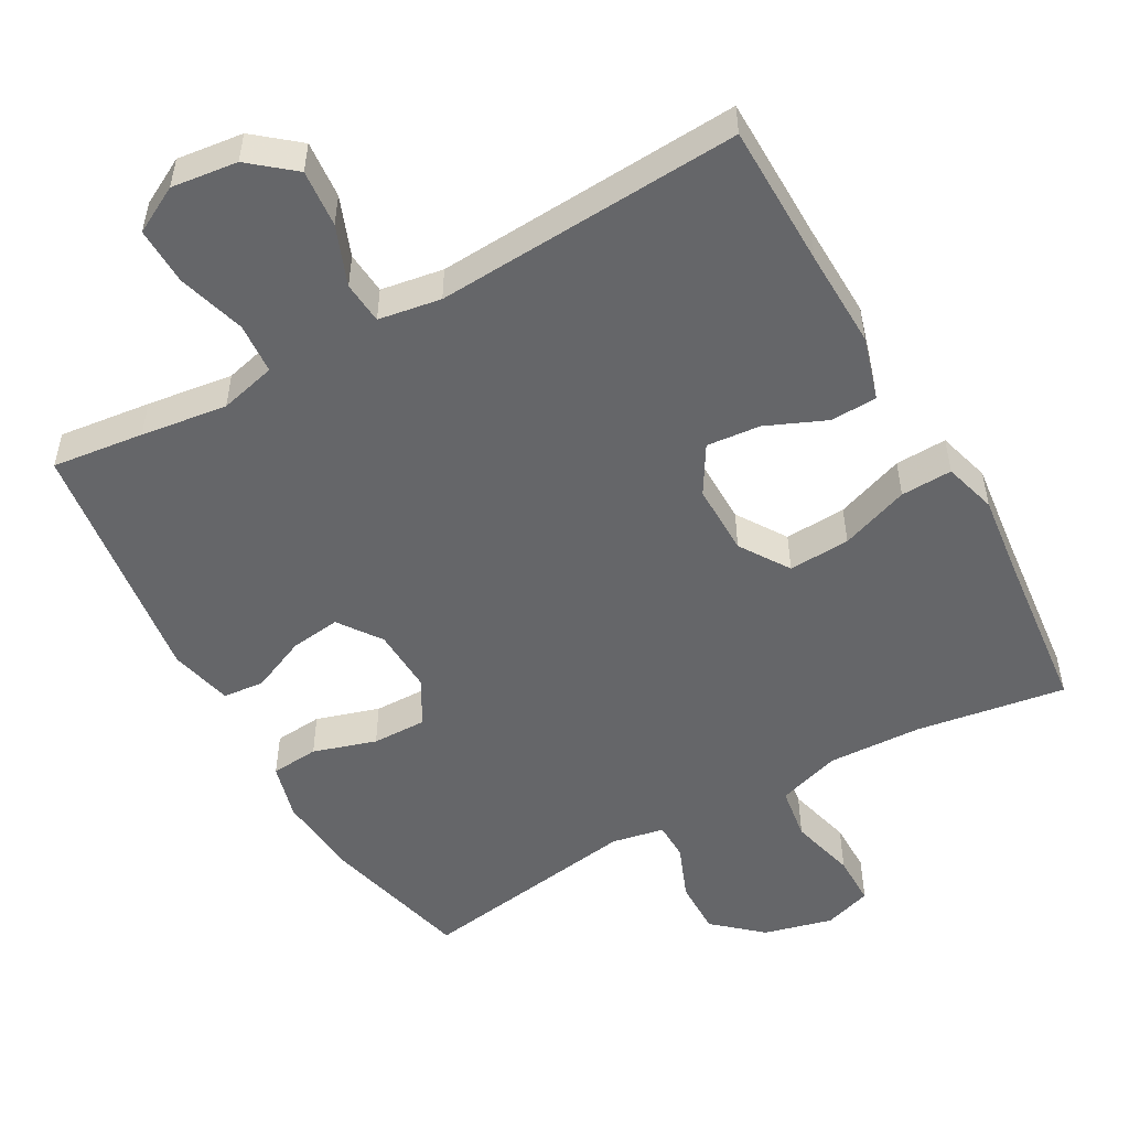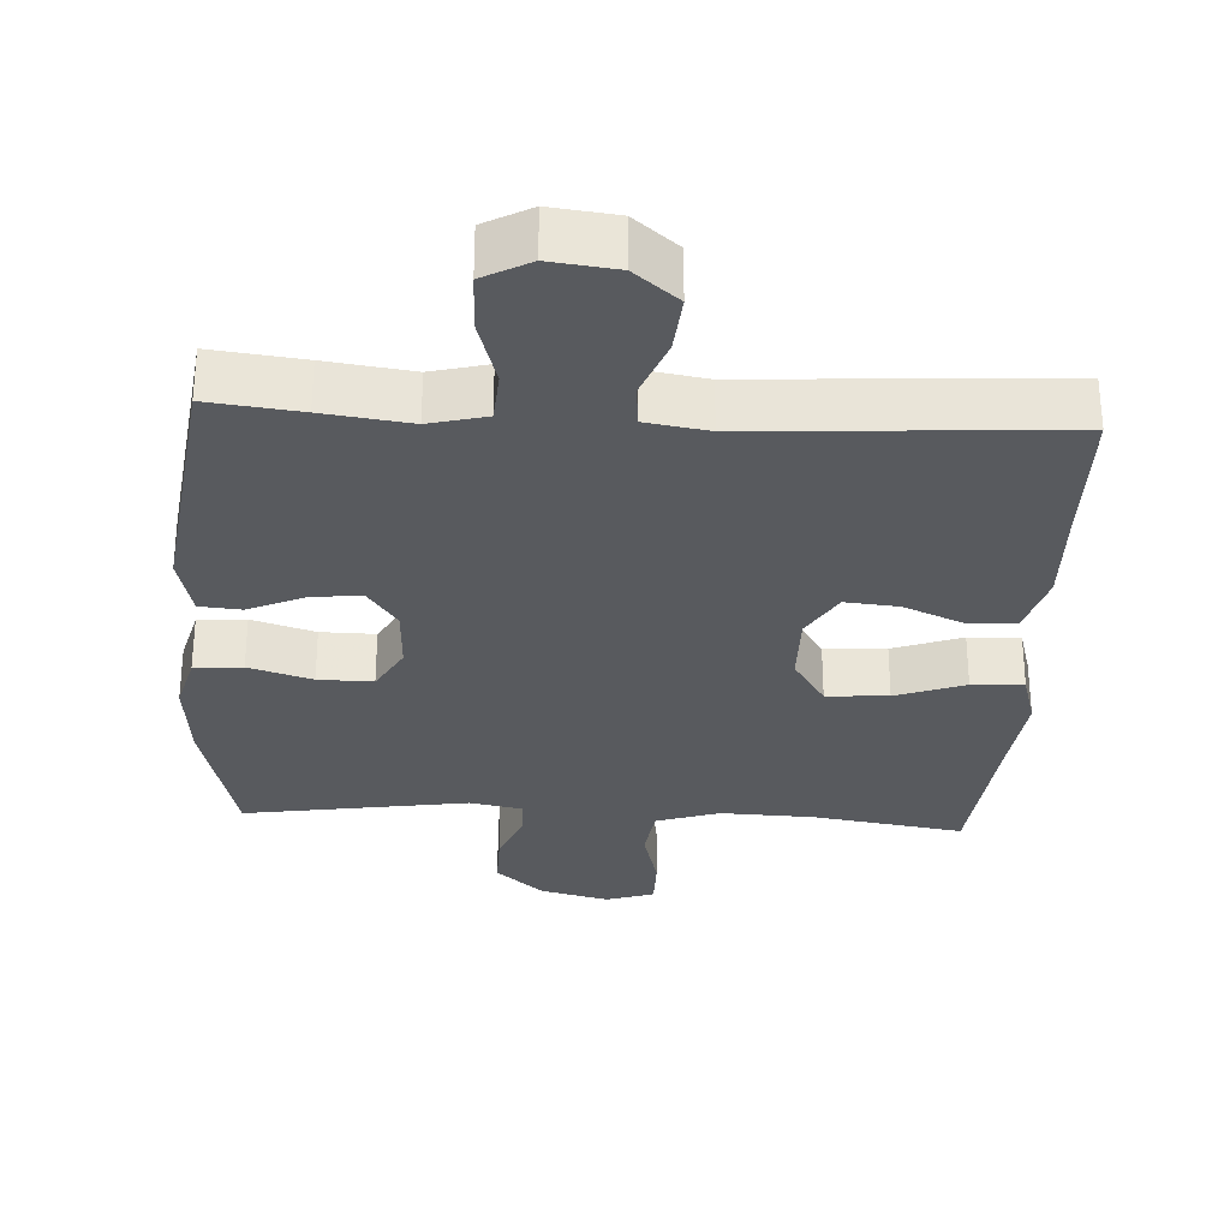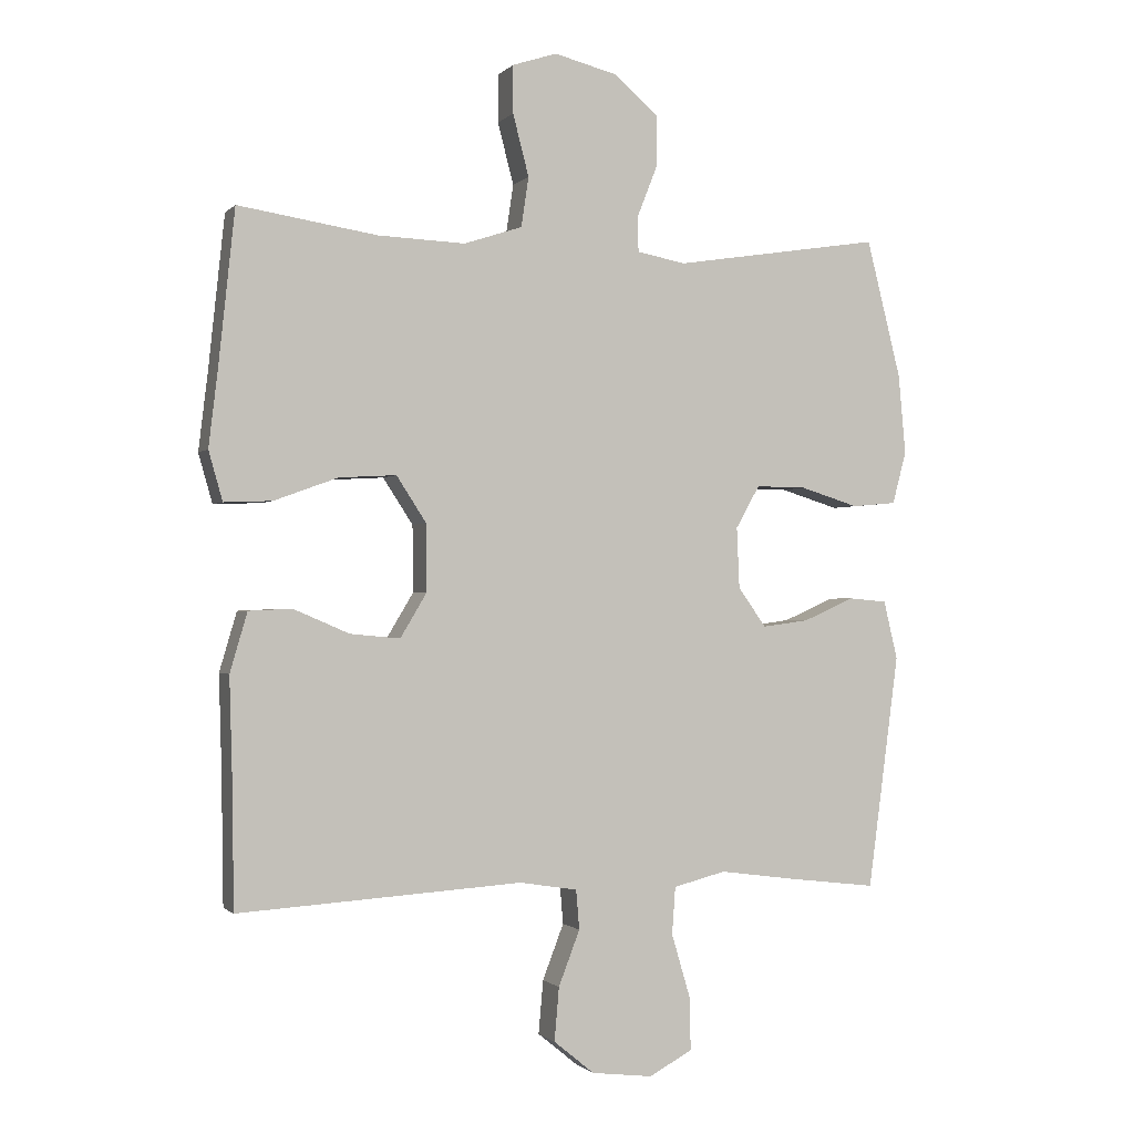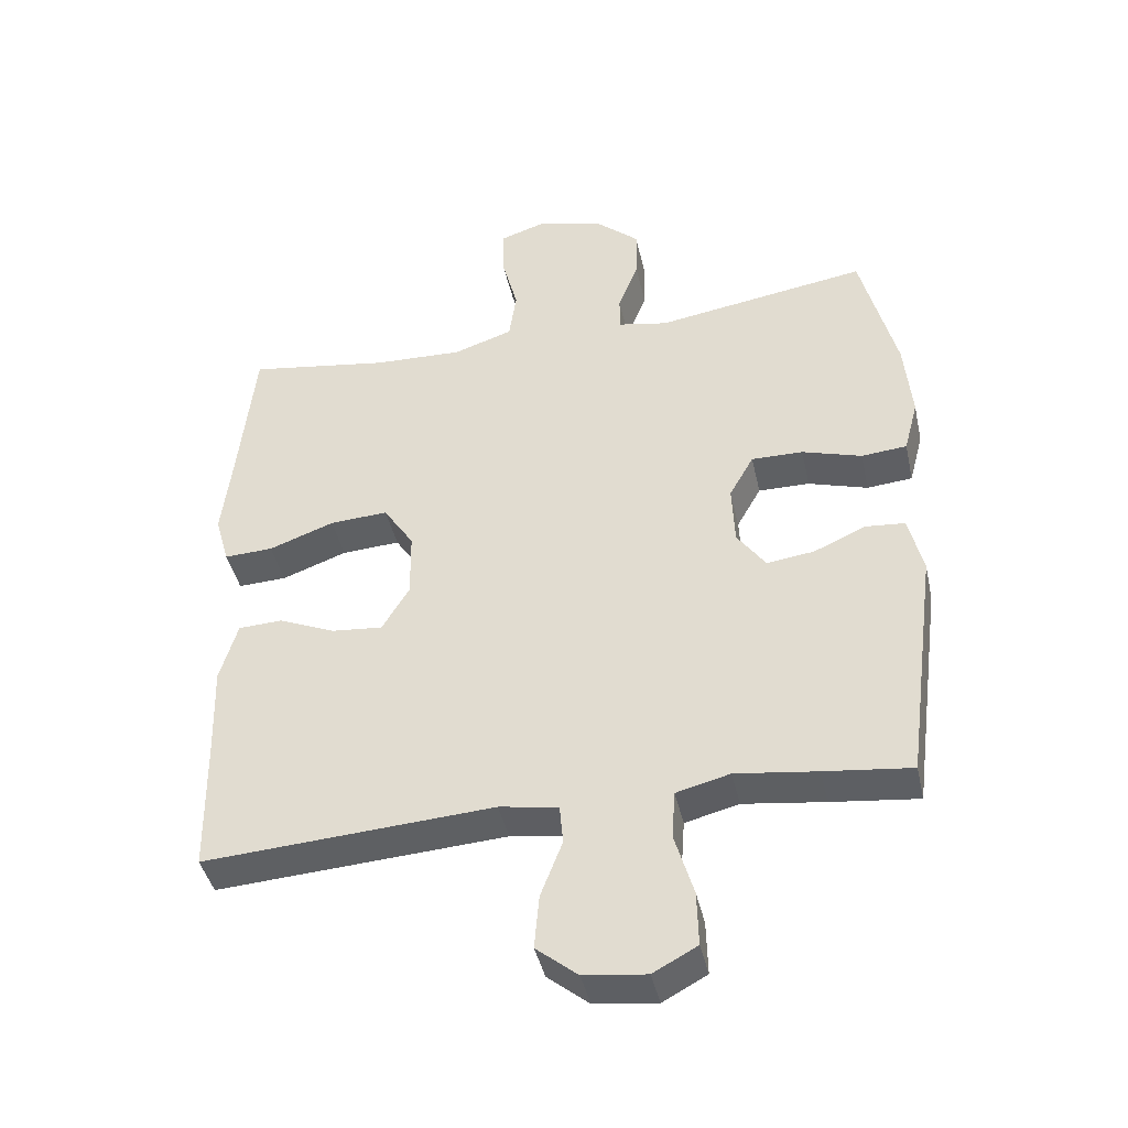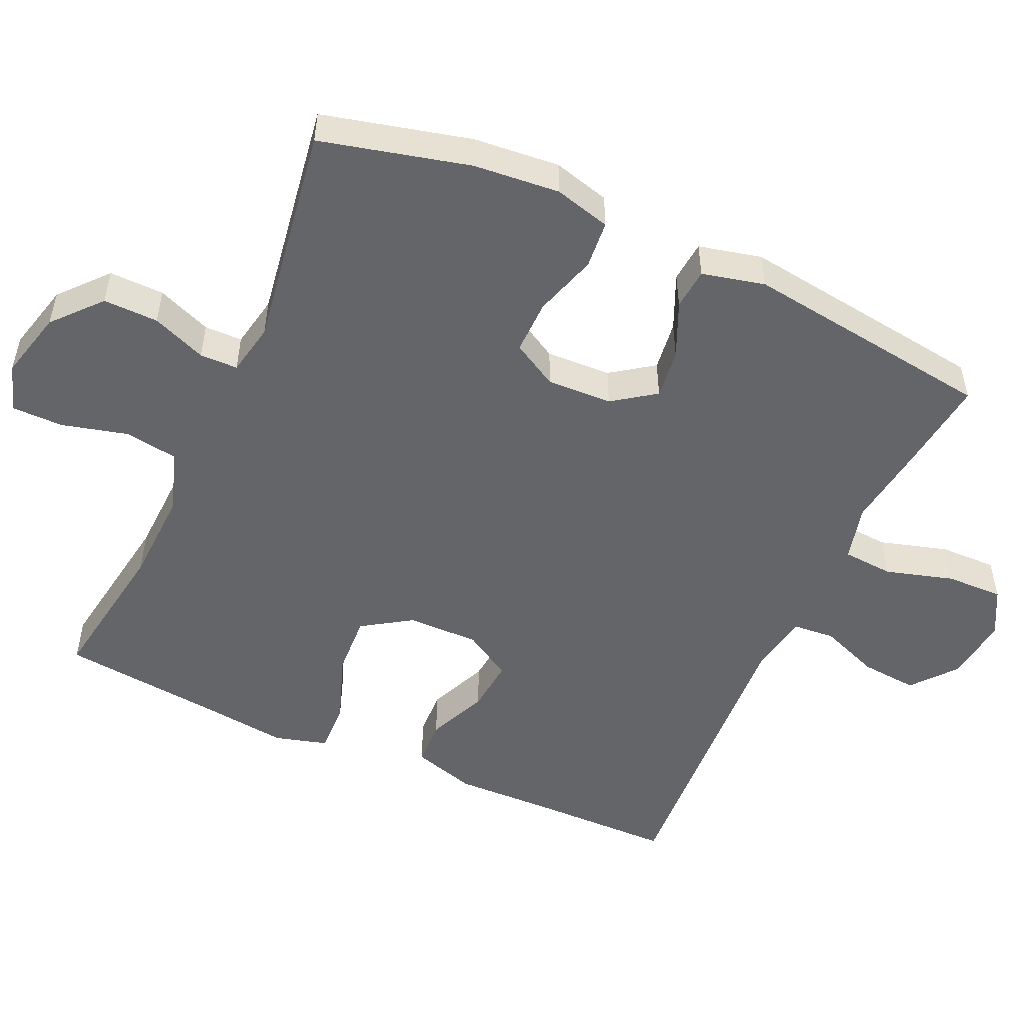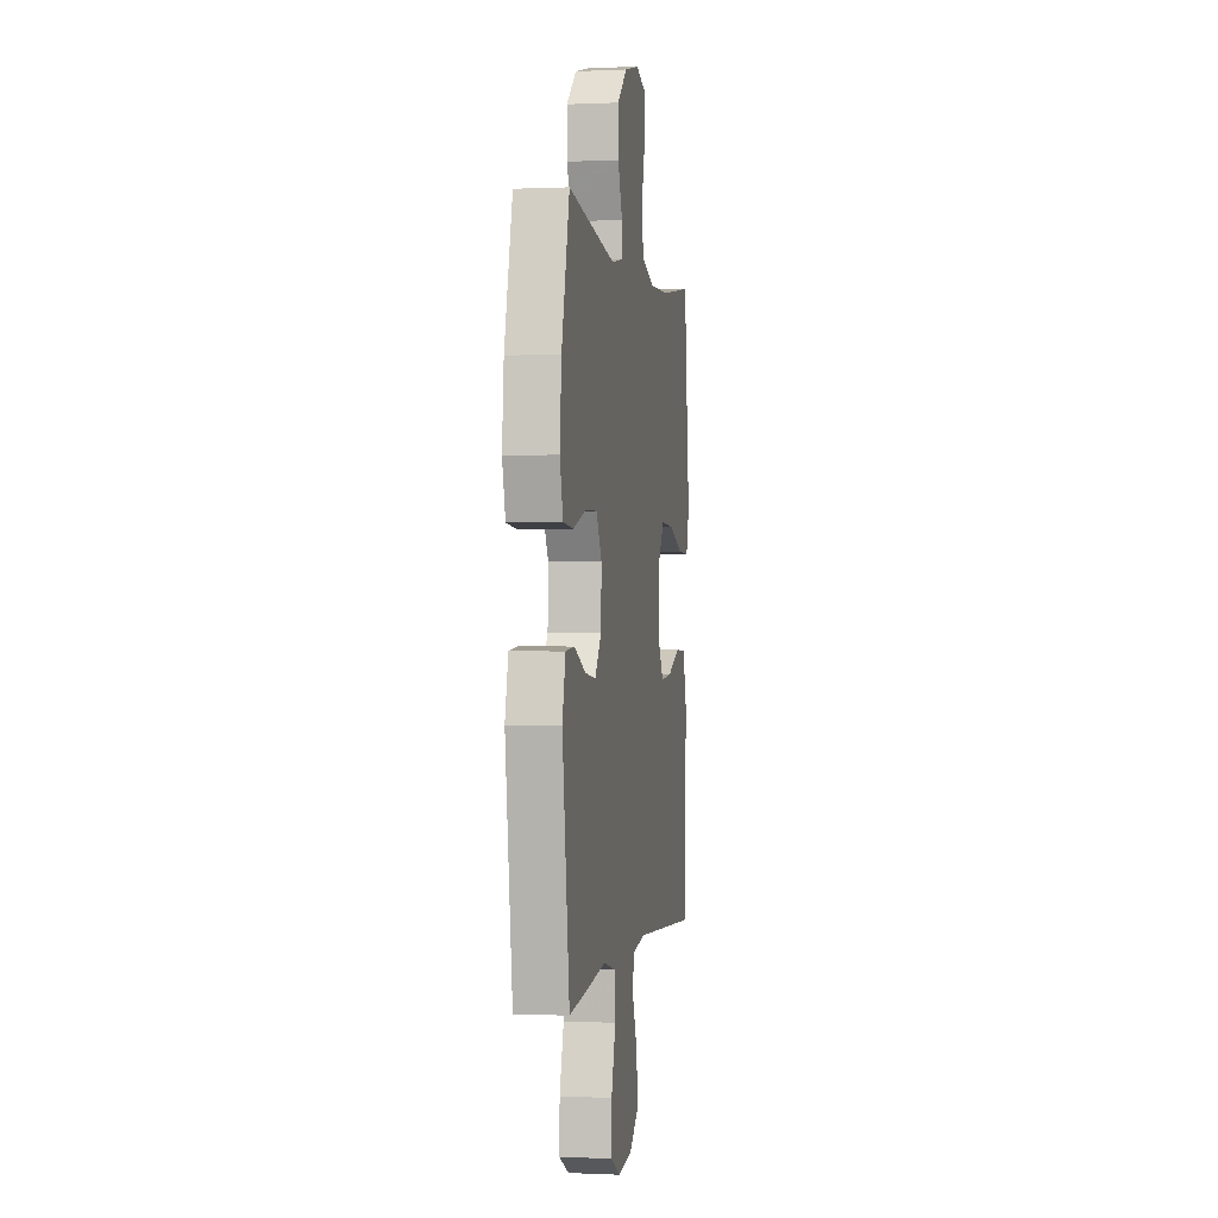
<metadata>
{"format":"obj","ext":"obj","renderer":"f3d","projection":"perspective","resolution":1024,"background":"white","views":[{"elev":-51.9,"azim":-150.8,"up":"+Y"},{"elev":-30.5,"azim":176.8,"up":"+Y"},{"elev":-1.0,"azim":-20.2,"up":"+Z"},{"elev":-42.3,"azim":12.4,"up":"+Z"},{"elev":-51.4,"azim":65.5,"up":"+Y"},{"elev":-0.1,"azim":99.7,"up":"+Z"}]}
</metadata>
<code>
v 0.5 0.07 -0.5
v 0.372 0.07 -0.485
v 0.252 0.07 -0.469
v 0.173 0.07 -0.489
v 0.168 0.07 -0.56
v 0.196 0.07 -0.655
v 0.198 0.07 -0.735
v 0.133 0.07 -0.77
v 0.041 0.07 -0.759
v -0.02 0.07 -0.709
v -0.013 0.07 -0.629
v 0.019 0.07 -0.546
v 0.014 0.07 -0.487
v -0.073 0.07 -0.473
v -0.5 0.07 -0.5
v -0.503 0.07 -0.3
v -0.507 0.07 -0.163
v -0.481 0.07 -0.074
v -0.416 0.07 -0.071
v -0.332 0.07 -0.107
v -0.257 0.07 -0.114
v -0.217 0.07 -0.047
v -0.218 0.07 0.053
v -0.263 0.07 0.122
v -0.349 0.07 0.117
v -0.445 0.07 0.082
v -0.517 0.07 0.079
v -0.538 0.07 0.153
v -0.524 0.07 0.271
v -0.5 0.07 0.5
v -0.291 0.07 0.468
v -0.16 0.07 0.463
v -0.072 0.07 0.492
v -0.061 0.07 0.567
v -0.085 0.07 0.659
v -0.085 0.07 0.731
v -0.018 0.07 0.753
v 0.078 0.07 0.729
v 0.144 0.07 0.671
v 0.143 0.07 0.594
v 0.113 0.07 0.518
v 0.114 0.07 0.465
v 0.187 0.07 0.451
v 0.5 0.07 0.5
v 0.552 0.07 0.293
v 0.563 0.07 0.173
v 0.542 0.07 0.094
v 0.475 0.07 0.088
v 0.387 0.07 0.115
v 0.311 0.07 0.116
v 0.275 0.07 0.052
v 0.279 0.07 -0.039
v 0.321 0.07 -0.098
v 0.391 0.07 -0.089
v 0.468 0.07 -0.055
v 0.526 0.07 -0.06
v 0.547 0.07 -0.148
v 0.5 0 -0.5
v 0.372 0 -0.485
v 0.252 0 -0.469
v 0.173 0 -0.489
v 0.168 0 -0.56
v 0.196 0 -0.655
v 0.198 0 -0.735
v 0.133 0 -0.77
v 0.041 0 -0.759
v -0.02 0 -0.709
v -0.013 0 -0.629
v 0.019 0 -0.546
v 0.014 0 -0.487
v -0.073 0 -0.473
v -0.5 0 -0.5
v -0.503 0 -0.3
v -0.507 0 -0.163
v -0.481 0 -0.074
v -0.416 0 -0.071
v -0.332 0 -0.107
v -0.257 0 -0.114
v -0.217 0 -0.047
v -0.218 0 0.053
v -0.263 0 0.122
v -0.349 0 0.117
v -0.445 0 0.082
v -0.517 0 0.079
v -0.538 0 0.153
v -0.524 0 0.271
v -0.5 0 0.5
v -0.291 0 0.468
v -0.16 0 0.463
v -0.072 0 0.492
v -0.061 0 0.567
v -0.085 0 0.659
v -0.085 0 0.731
v -0.018 0 0.753
v 0.078 0 0.729
v 0.144 0 0.671
v 0.143 0 0.594
v 0.113 0 0.518
v 0.114 0 0.465
v 0.187 0 0.451
v 0.5 0 0.5
v 0.552 0 0.293
v 0.563 0 0.173
v 0.542 0 0.094
v 0.475 0 0.088
v 0.387 0 0.115
v 0.311 0 0.116
v 0.275 0 0.052
v 0.279 0 -0.039
v 0.321 0 -0.098
v 0.391 0 -0.089
v 0.468 0 -0.055
v 0.526 0 -0.06
v 0.547 0 -0.148
f 54 55 56 57
f 53 54 57 1
f 52 53 1 2
f 46 47 48 49
f 46 49 50
f 43 44 45 46
f 42 43 46 50
f 38 39 40 41
f 38 41 42
f 37 38 42
f 34 35 36 37
f 33 34 37 42
f 32 33 42 50
f 29 30 31
f 25 26 27 28
f 24 25 28 29
f 17 18 19 20
f 16 17 20 21
f 14 15 16 21
f 13 14 21 22
f 9 10 11 12
f 9 12 13
f 8 9 13
f 5 6 7 8
f 4 5 8 13
f 3 4 13 22
f 52 2 3 22
f 31 32 50 51
f 24 29 31 51
f 23 24 51 52
f 22 23 52
f 114 113 112 111
f 58 114 111 110
f 59 58 110 109
f 106 105 104 103
f 107 106 103
f 103 102 101 100
f 107 103 100 99
f 98 97 96 95
f 99 98 95
f 99 95 94
f 94 93 92 91
f 99 94 91 90
f 107 99 90 89
f 88 87 86
f 85 84 83 82
f 86 85 82 81
f 77 76 75 74
f 78 77 74 73
f 78 73 72 71
f 79 78 71 70
f 69 68 67 66
f 70 69 66
f 70 66 65
f 65 64 63 62
f 70 65 62 61
f 79 70 61 60
f 79 60 59 109
f 108 107 89 88
f 108 88 86 81
f 109 108 81 80
f 109 80 79
f 1 58 59 2
f 2 59 60 3
f 3 60 61 4
f 4 61 62 5
f 5 62 63 6
f 6 63 64 7
f 7 64 65 8
f 8 65 66 9
f 9 66 67 10
f 10 67 68 11
f 11 68 69 12
f 12 69 70 13
f 13 70 71 14
f 14 71 72 15
f 15 72 73 16
f 16 73 74 17
f 17 74 75 18
f 18 75 76 19
f 19 76 77 20
f 20 77 78 21
f 21 78 79 22
f 22 79 80 23
f 23 80 81 24
f 24 81 82 25
f 25 82 83 26
f 26 83 84 27
f 27 84 85 28
f 28 85 86 29
f 29 86 87 30
f 30 87 88 31
f 31 88 89 32
f 32 89 90 33
f 33 90 91 34
f 34 91 92 35
f 35 92 93 36
f 36 93 94 37
f 37 94 95 38
f 38 95 96 39
f 39 96 97 40
f 40 97 98 41
f 41 98 99 42
f 42 99 100 43
f 43 100 101 44
f 44 101 102 45
f 45 102 103 46
f 46 103 104 47
f 47 104 105 48
f 48 105 106 49
f 49 106 107 50
f 50 107 108 51
f 51 108 109 52
f 52 109 110 53
f 53 110 111 54
f 54 111 112 55
f 55 112 113 56
f 56 113 114 57
f 57 114 58 1

</code>
